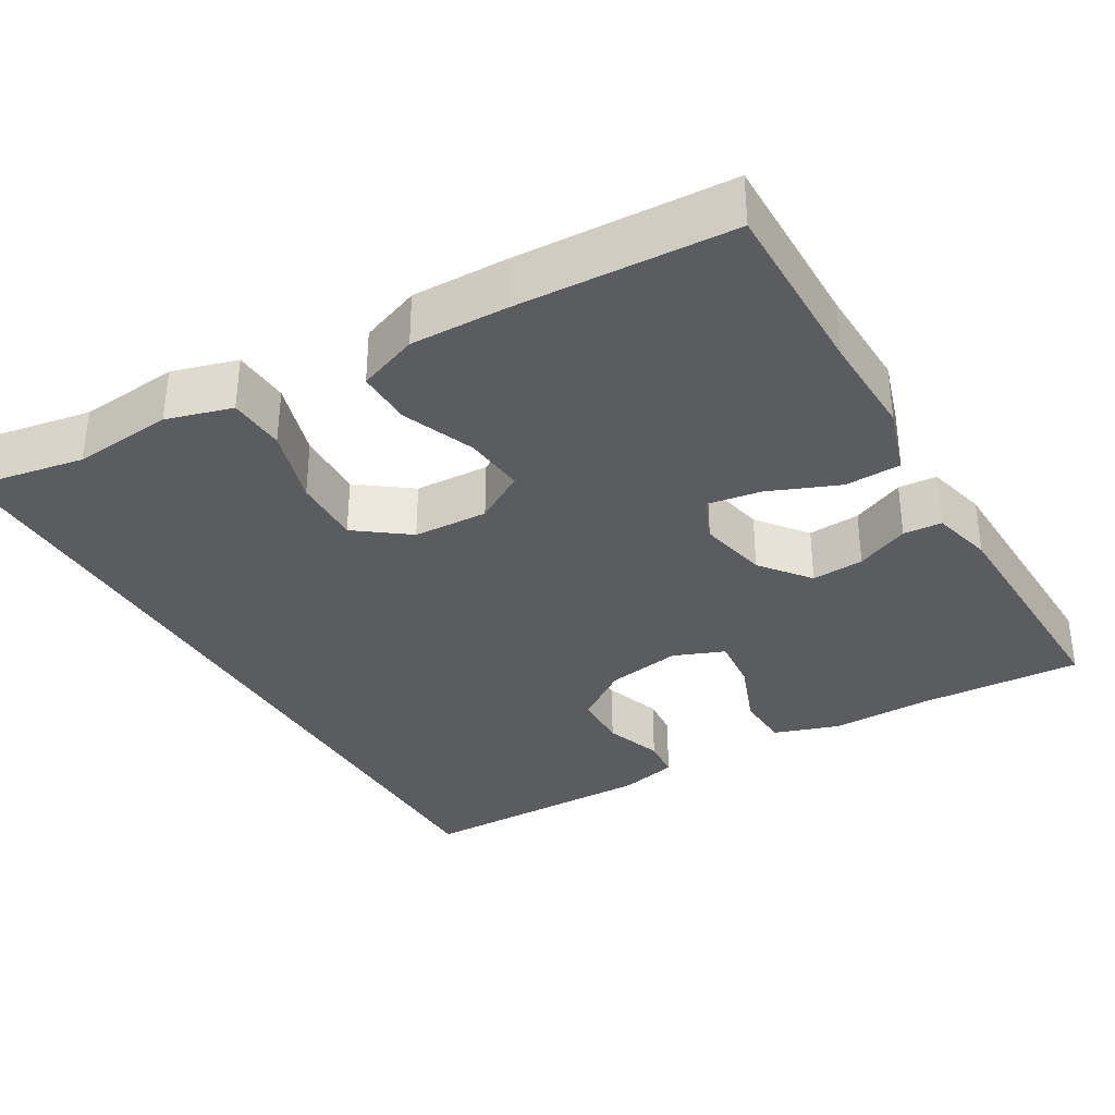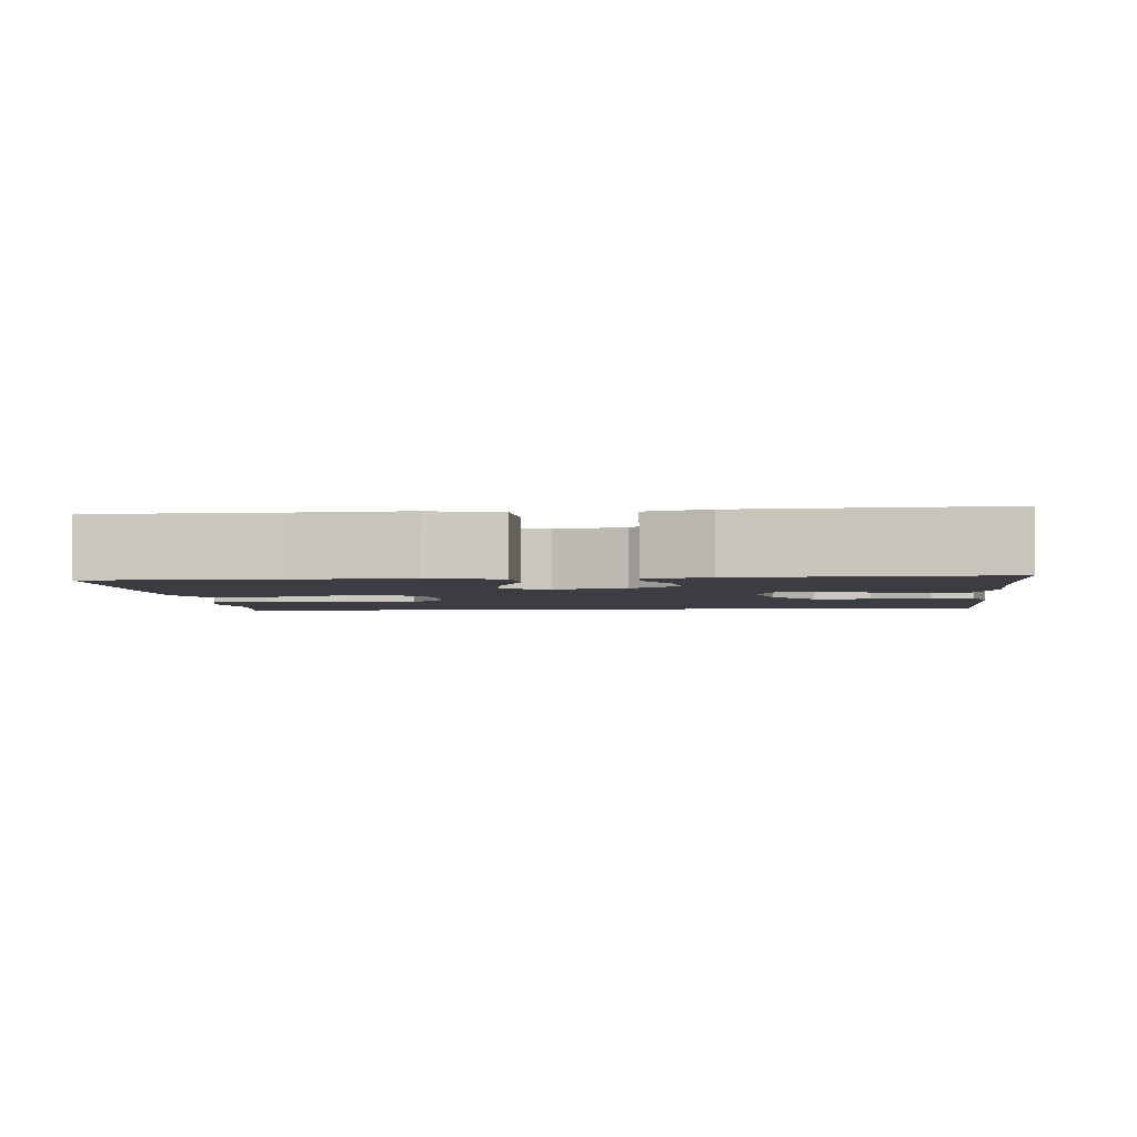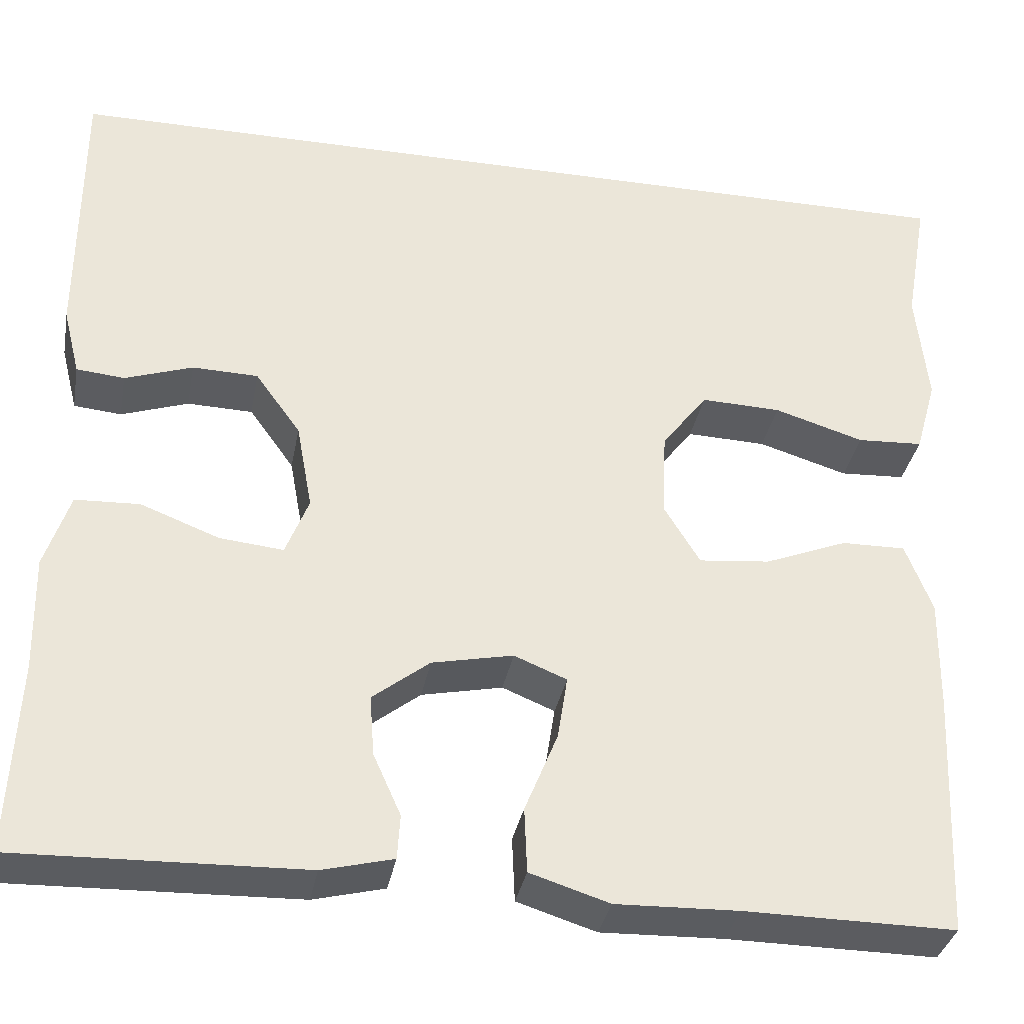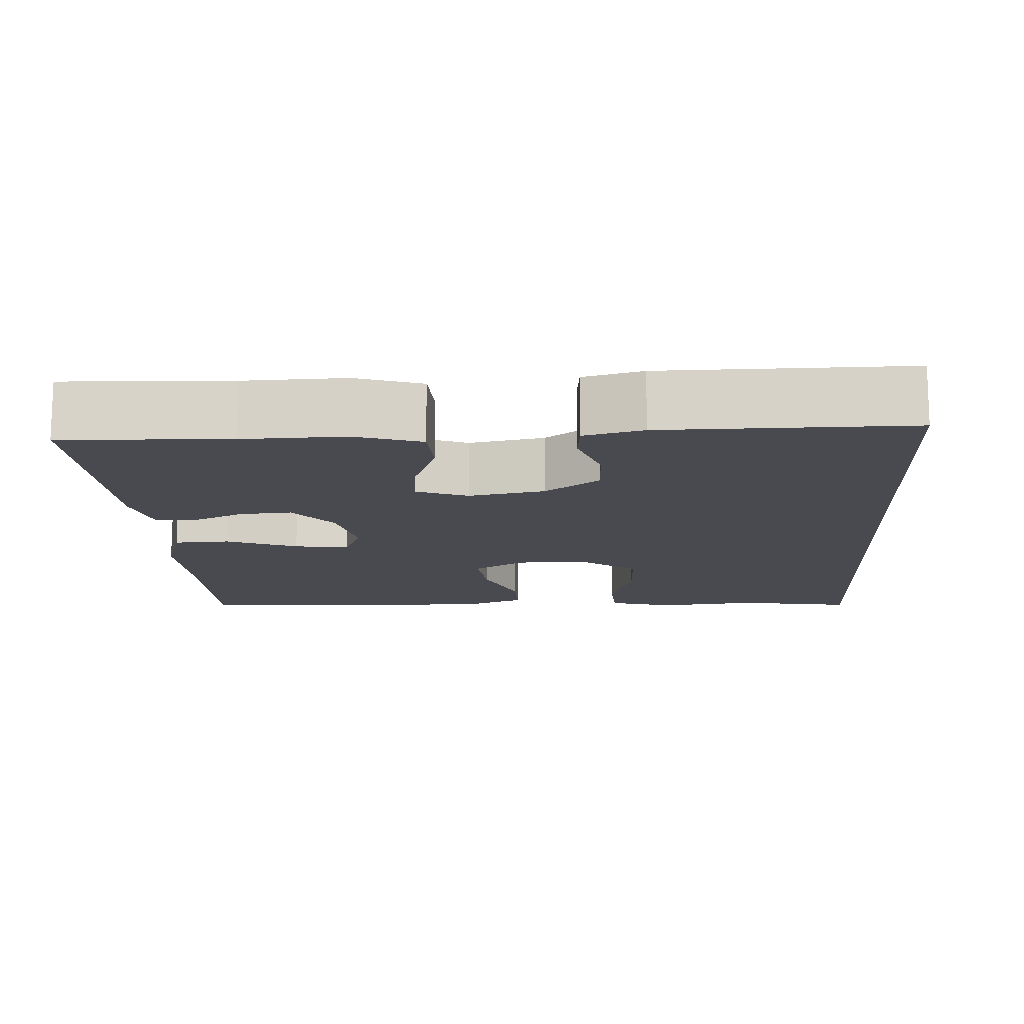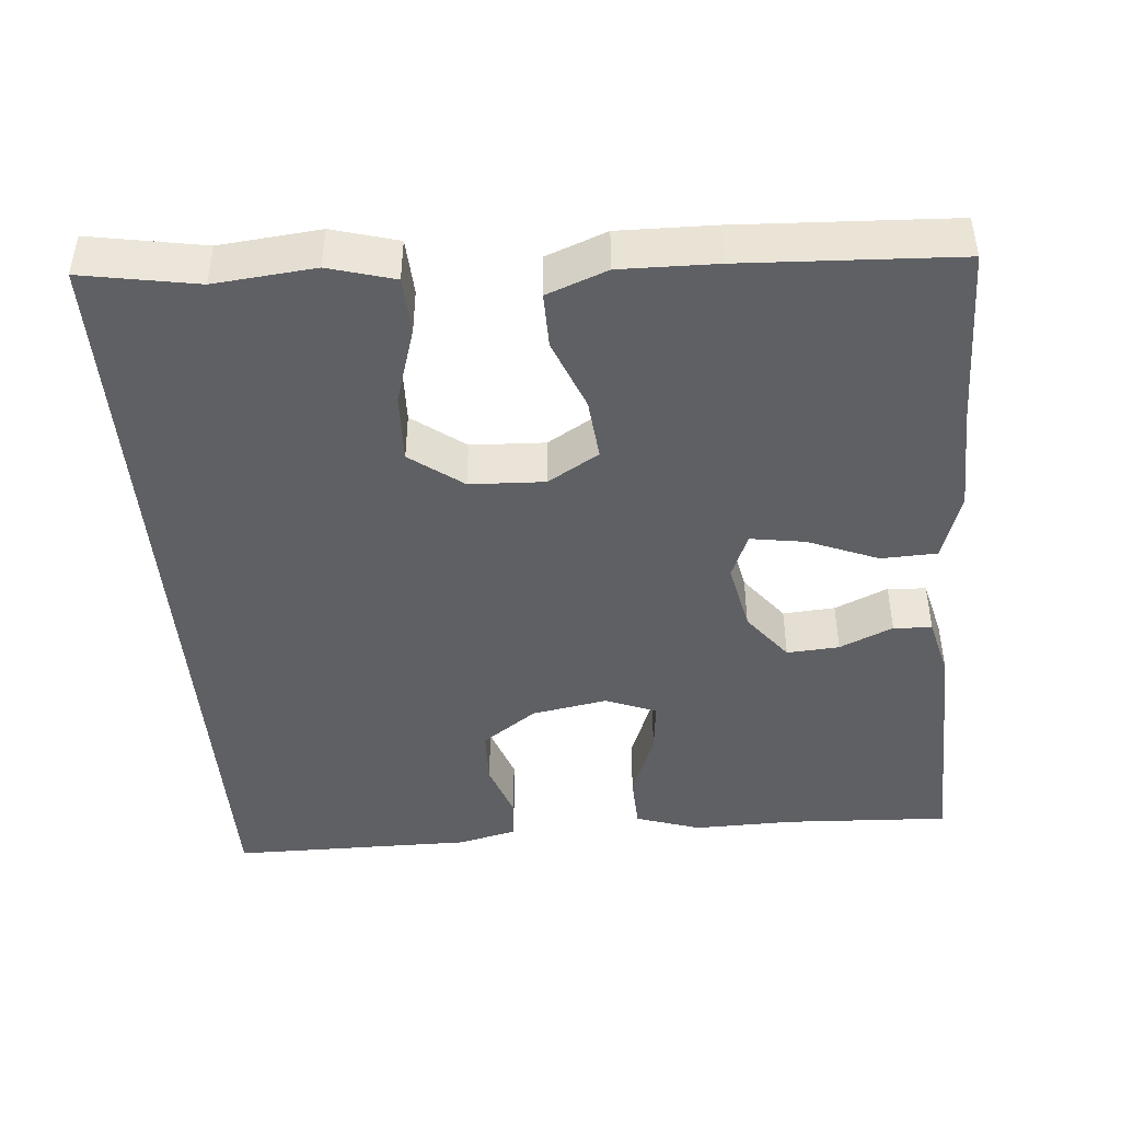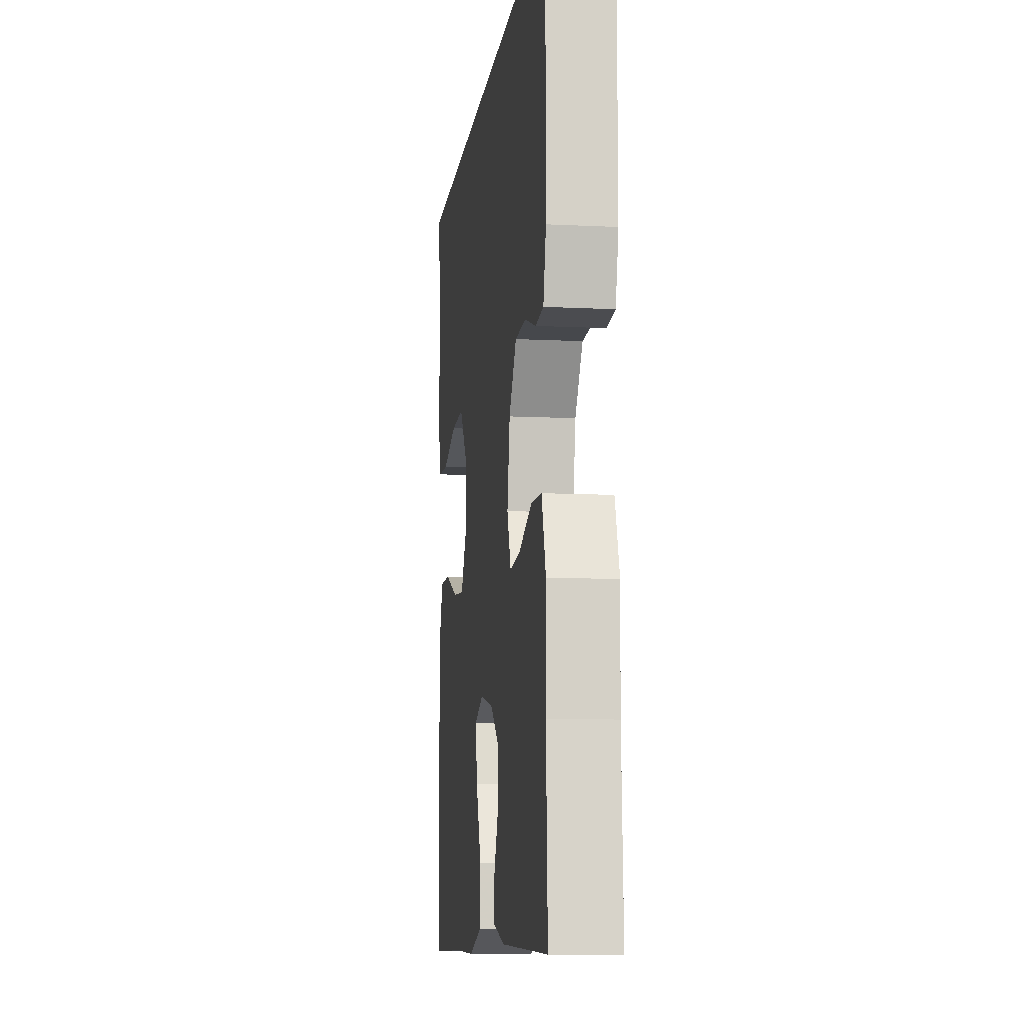
<metadata>
{"format":"obj","ext":"obj","renderer":"f3d","projection":"perspective","resolution":1024,"background":"white","views":[{"elev":-34.0,"azim":120.2,"up":"+Y"},{"elev":-2.9,"azim":-173.6,"up":"+Y"},{"elev":-34.5,"azim":-10.5,"up":"+Z"},{"elev":-13.6,"azim":-86.5,"up":"+Y"},{"elev":-44.5,"azim":94.7,"up":"+Y"},{"elev":-10.0,"azim":-97.3,"up":"+Z"}]}
</metadata>
<code>
v 0.5 0.07 -0.5
v 0.264 0.07 -0.498
v 0.127 0.07 -0.502
v 0.038 0.07 -0.474
v 0.035 0.07 -0.401
v 0.072 0.07 -0.31
v 0.083 0.07 -0.239
v 0.024 0.07 -0.215
v -0.067 0.07 -0.234
v -0.131 0.07 -0.284
v -0.126 0.07 -0.352
v -0.095 0.07 -0.421
v -0.098 0.07 -0.471
v -0.178 0.07 -0.491
v -0.5 0.07 -0.5
v -0.49 0.07 -0.286
v -0.493 0.07 -0.155
v -0.465 0.07 -0.07
v -0.393 0.07 -0.067
v -0.304 0.07 -0.101
v -0.233 0.07 -0.108
v -0.207 0.07 -0.042
v -0.225 0.07 0.056
v -0.276 0.07 0.127
v -0.35 0.07 0.129
v -0.426 0.07 0.103
v -0.48 0.07 0.108
v -0.499 0.07 0.184
v -0.499 0.07 0.5
v 0.557 0.07 0.5
v 0.531 0.07 0.351
v 0.544 0.07 0.221
v 0.52 0.07 0.136
v 0.446 0.07 0.132
v 0.345 0.07 0.163
v 0.255 0.07 0.166
v 0.204 0.07 0.098
v 0.2 0.07 0.001
v 0.24 0.07 -0.065
v 0.32 0.07 -0.057
v 0.413 0.07 -0.02
v 0.485 0.07 -0.019
v 0.515 0.07 -0.097
v 0.513 0.07 -0.222
v 0.5 0 -0.5
v 0.264 0 -0.498
v 0.127 0 -0.502
v 0.038 0 -0.474
v 0.035 0 -0.401
v 0.072 0 -0.31
v 0.083 0 -0.239
v 0.024 0 -0.215
v -0.067 0 -0.234
v -0.131 0 -0.284
v -0.126 0 -0.352
v -0.095 0 -0.421
v -0.098 0 -0.471
v -0.178 0 -0.491
v -0.5 0 -0.5
v -0.49 0 -0.286
v -0.493 0 -0.155
v -0.465 0 -0.07
v -0.393 0 -0.067
v -0.304 0 -0.101
v -0.233 0 -0.108
v -0.207 0 -0.042
v -0.225 0 0.056
v -0.276 0 0.127
v -0.35 0 0.129
v -0.426 0 0.103
v -0.48 0 0.108
v -0.499 0 0.184
v -0.499 0 0.5
v 0.557 0 0.5
v 0.531 0 0.351
v 0.544 0 0.221
v 0.52 0 0.136
v 0.446 0 0.132
v 0.345 0 0.163
v 0.255 0 0.166
v 0.204 0 0.098
v 0.2 0 0.001
v 0.24 0 -0.065
v 0.32 0 -0.057
v 0.413 0 -0.02
v 0.485 0 -0.019
v 0.515 0 -0.097
v 0.513 0 -0.222
f 43 44 1 2
f 40 41 42 43
f 39 40 43 2
f 38 39 2 3
f 37 38 3 4
f 32 33 34 35
f 31 32 35 36
f 30 31 36
f 29 30 36
f 28 29 36 37
f 25 26 27 28
f 24 25 28
f 17 18 19 20
f 16 17 20 21
f 15 16 21
f 14 15 21
f 11 12 13 14
f 10 11 14 21
f 9 10 21 22
f 4 5 6
f 37 4 6
f 37 6 7
f 24 28 37
f 23 24 37 7
f 8 9 22 23
f 7 8 23
f 46 45 88 87
f 87 86 85 84
f 46 87 84 83
f 47 46 83 82
f 48 47 82 81
f 79 78 77 76
f 80 79 76 75
f 80 75 74
f 80 74 73
f 81 80 73 72
f 72 71 70 69
f 72 69 68
f 64 63 62 61
f 65 64 61 60
f 65 60 59
f 65 59 58
f 58 57 56 55
f 65 58 55 54
f 66 65 54 53
f 50 49 48
f 50 48 81
f 51 50 81
f 81 72 68
f 51 81 68 67
f 67 66 53 52
f 67 52 51
f 1 45 46 2
f 2 46 47 3
f 3 47 48 4
f 4 48 49 5
f 5 49 50 6
f 6 50 51 7
f 7 51 52 8
f 8 52 53 9
f 9 53 54 10
f 10 54 55 11
f 11 55 56 12
f 12 56 57 13
f 13 57 58 14
f 14 58 59 15
f 15 59 60 16
f 16 60 61 17
f 17 61 62 18
f 18 62 63 19
f 19 63 64 20
f 20 64 65 21
f 21 65 66 22
f 22 66 67 23
f 23 67 68 24
f 24 68 69 25
f 25 69 70 26
f 26 70 71 27
f 27 71 72 28
f 28 72 73 29
f 29 73 74 30
f 30 74 75 31
f 31 75 76 32
f 32 76 77 33
f 33 77 78 34
f 34 78 79 35
f 35 79 80 36
f 36 80 81 37
f 37 81 82 38
f 38 82 83 39
f 39 83 84 40
f 40 84 85 41
f 41 85 86 42
f 42 86 87 43
f 43 87 88 44
f 44 88 45 1

</code>
